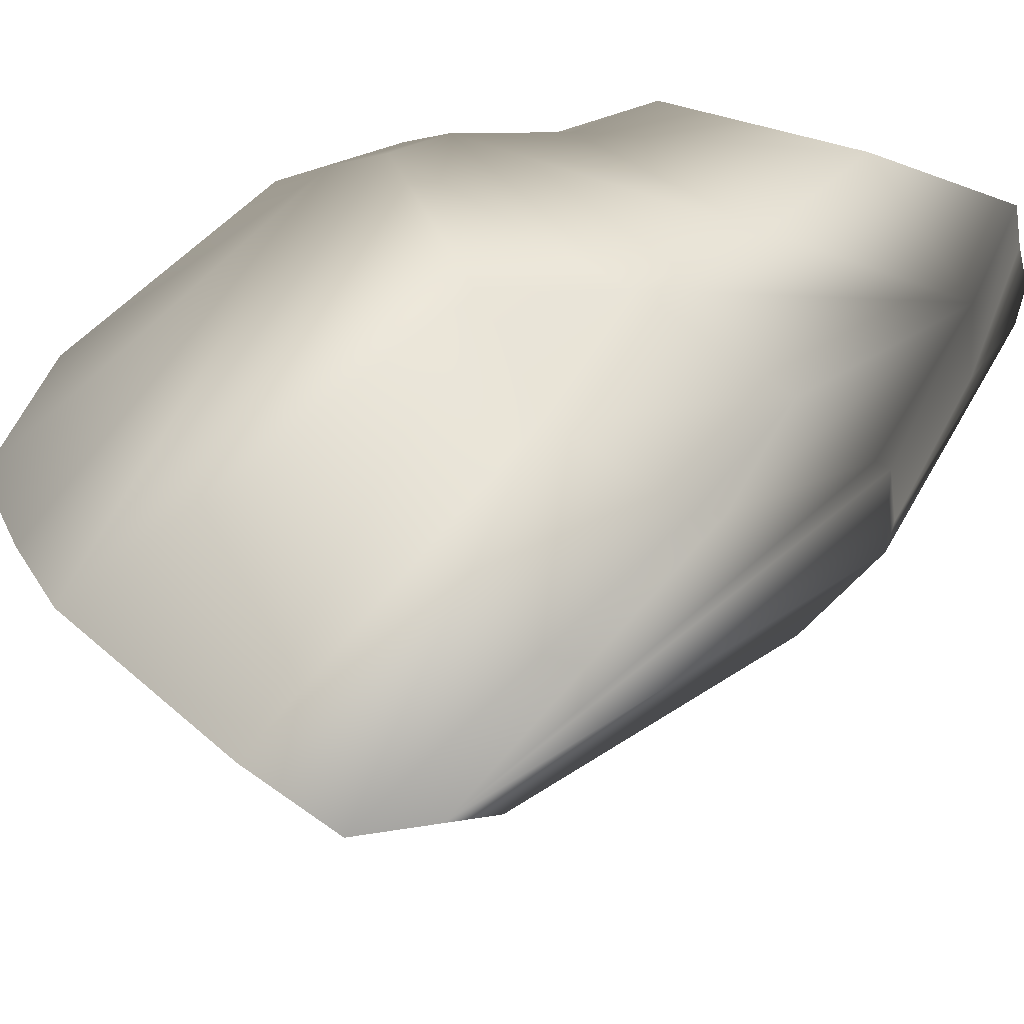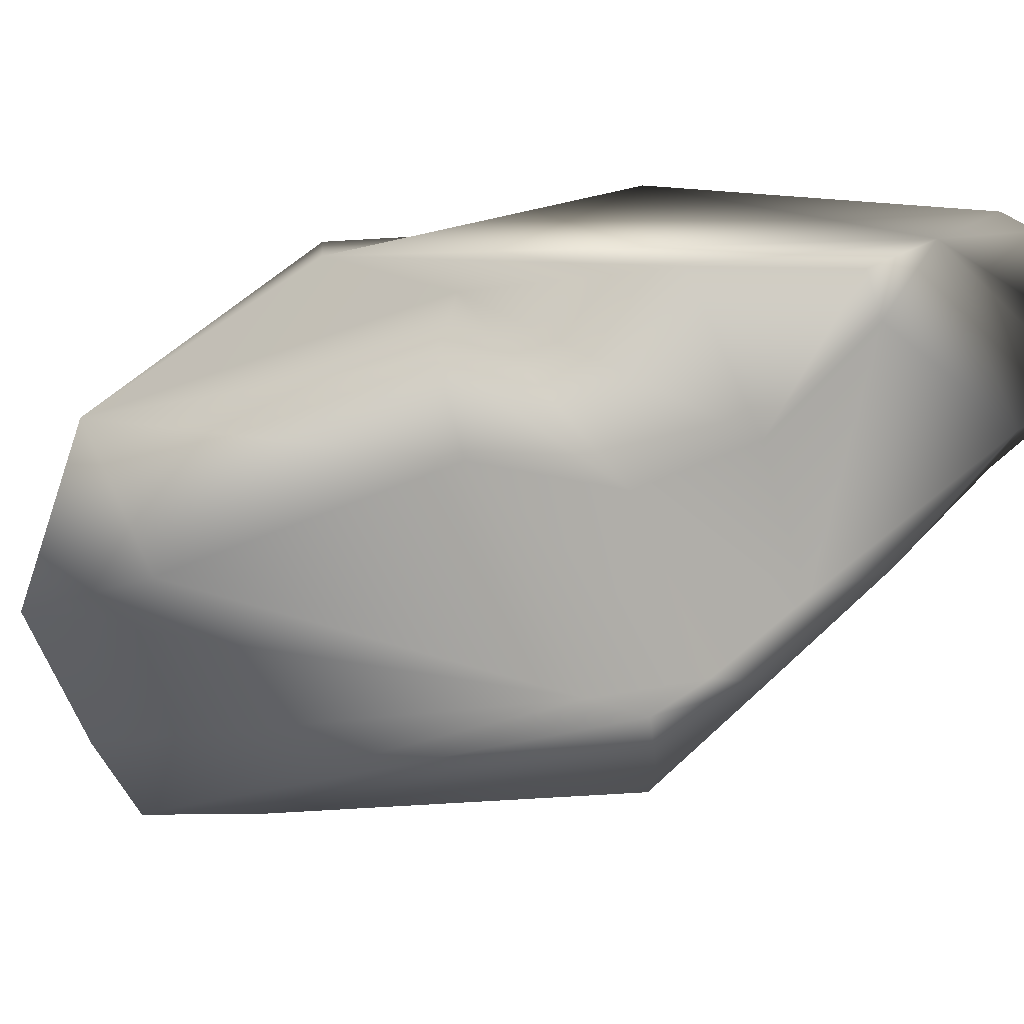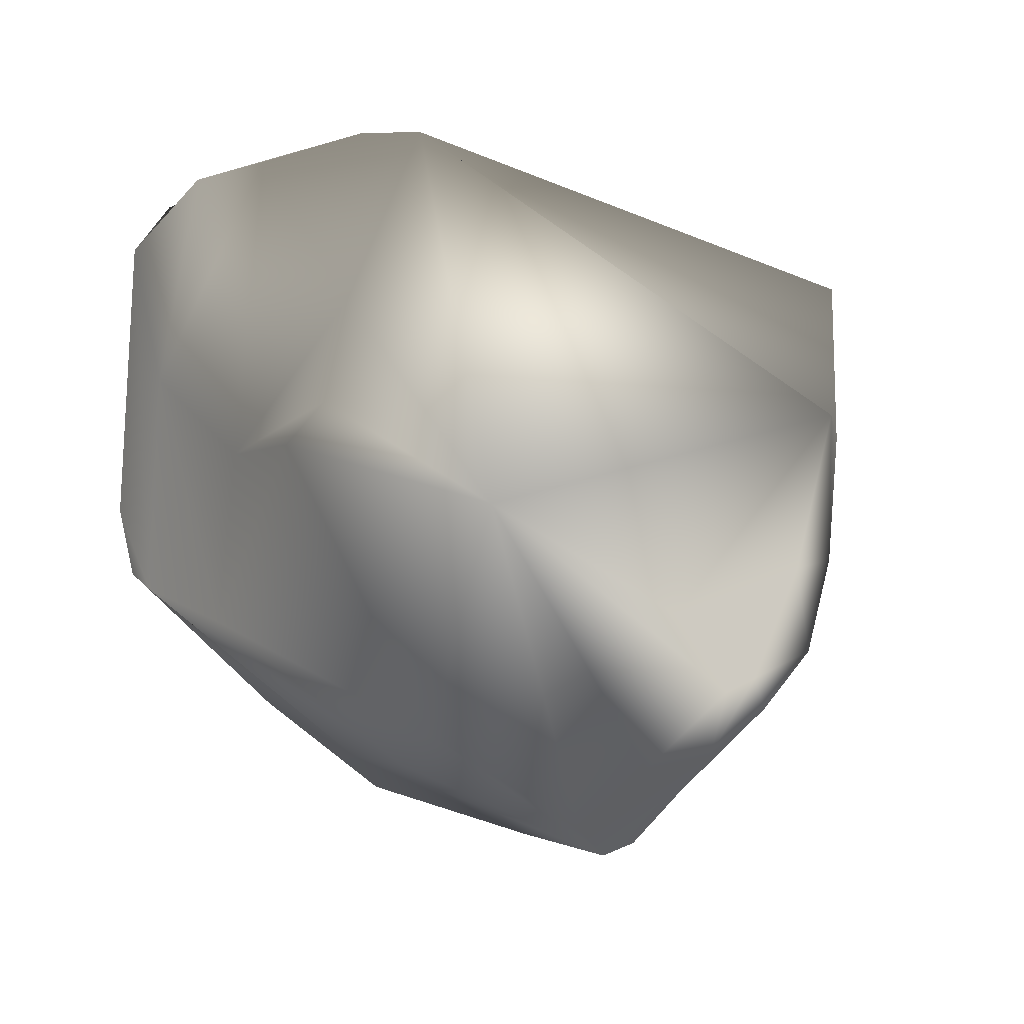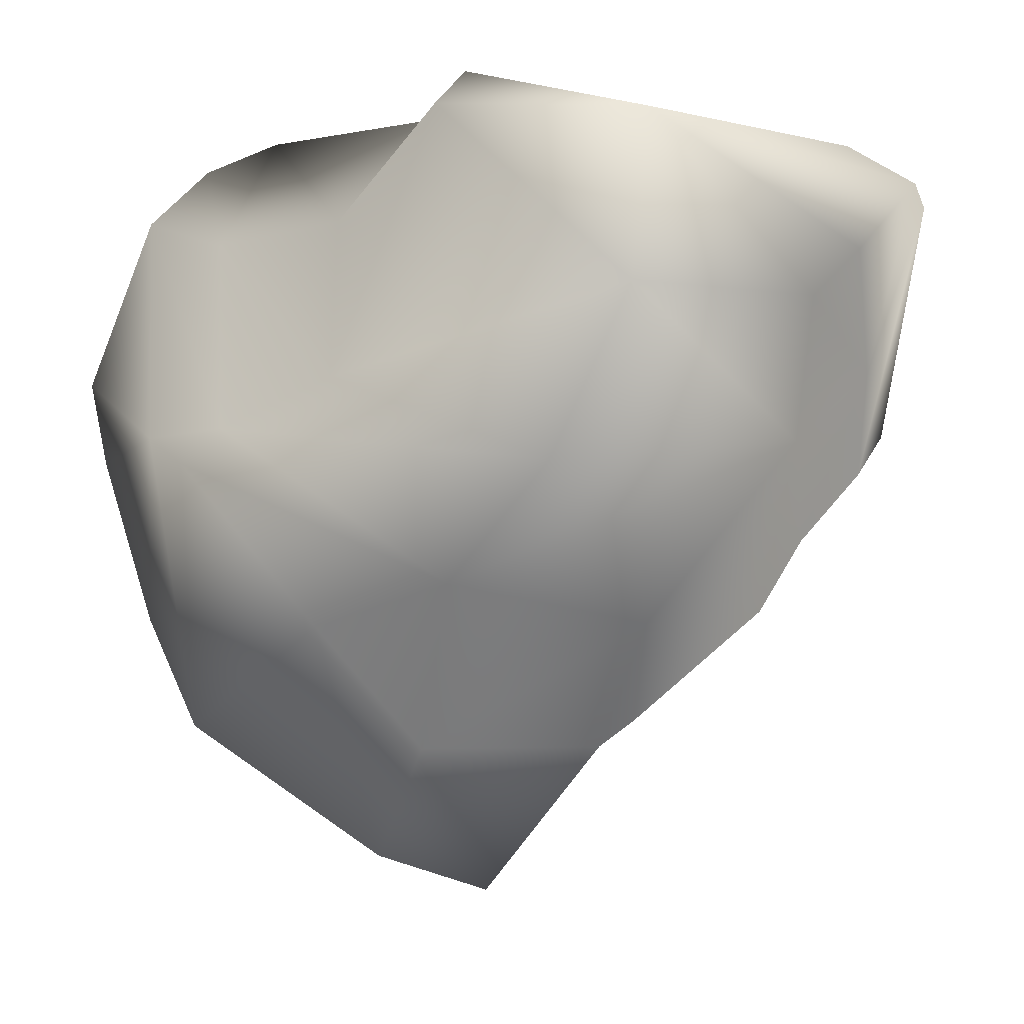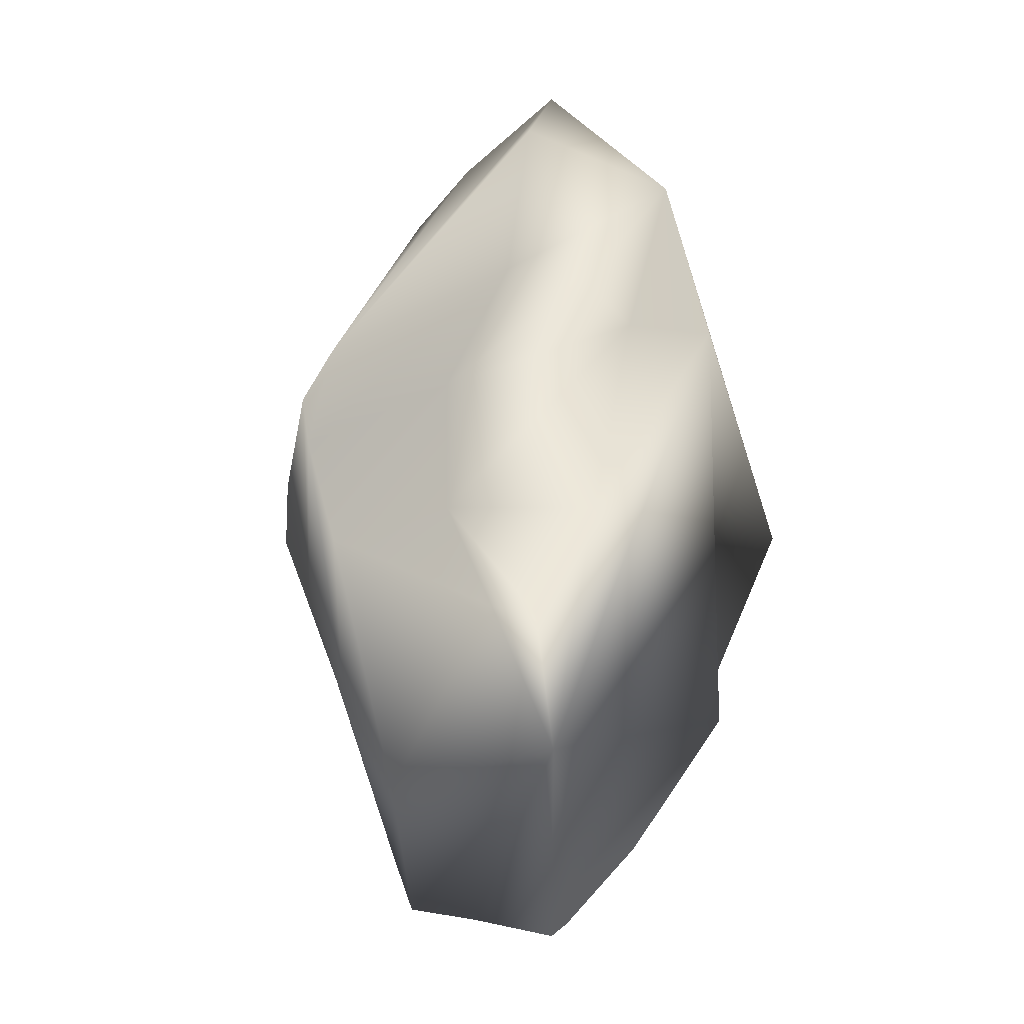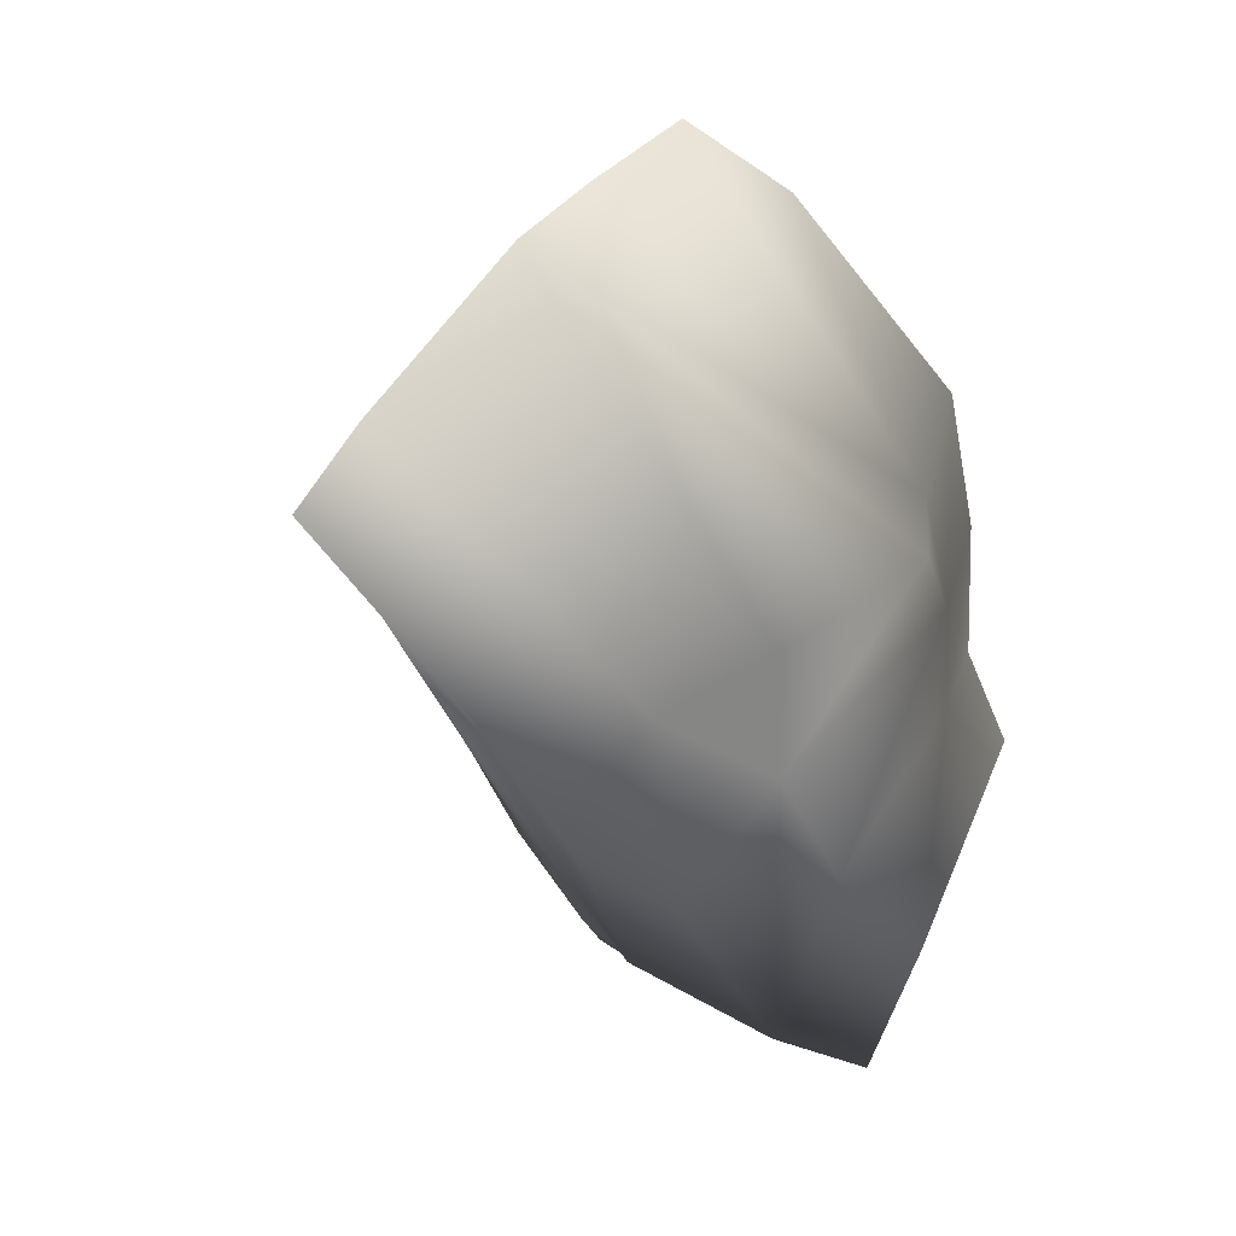
<metadata>
{"format":"obj","ext":"obj","renderer":"f3d","projection":"perspective","resolution":1024,"background":"white","views":[{"elev":-68.5,"azim":92.2,"up":"+Y"},{"elev":31.8,"azim":55.4,"up":"+Y"},{"elev":36.7,"azim":146.9,"up":"+Y"},{"elev":-8.5,"azim":126.9,"up":"+Y"},{"elev":-7.5,"azim":135.7,"up":"+Z"},{"elev":12.4,"azim":30.7,"up":"+Z"}]}
</metadata>
<code>
g Boulder24
v 0.2306 0.3956 -0.7678
v 0.1601 0.313 -0.8434
v 0.2187 0.3311 -0.8629
v -0.01163 0.3268 -0.7065
v -0.2646 0.3299 -0.4558
v 0.3501 0.4667 -0.5261
v 0.4586 0.5314 -0.2937
v 0.307 0.5287 -0.09563
v 0.2475 0.5632 0.2417
v -0.04041 0.5071 0.2782
v 0.3154 0.5166 0.321
v 0.4925 0.3369 0.1294
v 0.4154 0.4178 0.3435
v 0.3501 0.4667 -0.5261
v 0.5105 0.4757 -0.2814
v 0.4868 0.1891 -0.5914
v 0.5579 0.1021 -0.1368
v 0.428 -0.02181 -0.4153
v 0.5768 0.04845 0.04686
v 0.3925 -0.1717 -0.213
v 0.5597 0.00945 0.1374
v 0.4125 -0.2191 0.01003
v 0.2806 -0.3884 -0.07959
v 0.239 -0.2283 -0.4413
v 0.1252 -0.3853 -0.2803
v 0.3031 -0.01292 -0.725
v 0.4039 0.153 -0.8147
v 0.3163 0.2286 -0.8334
v 0.2187 0.3311 -0.8629
v 0.2306 0.3956 -0.7678
v 0.1155 -0.3492 -0.3352
v 0.3031 -0.01292 -0.725
v 0.1306 -0.21 -0.557
v 0.239 -0.2283 -0.4413
v 0.1252 -0.3853 -0.2803
v -0.01528 -0.3048 0.6395
v 0.5597 0.00945 0.1374
v 0.4125 -0.2191 0.01003
v -0.1681 -0.5203 0.3678
v 0.2806 -0.3884 -0.07959
v -0.2626 -0.5756 0.2198
v 0.1252 -0.3853 -0.2803
v -0.4074 -0.2637 0.0948
v 0.1155 -0.3492 -0.3352
v 0.5312 0.05933 0.2263
v 0.5597 0.00945 0.1374
v 0.01001 -0.1245 0.7216
v 0.02698 0.1472 0.8153
v 0.5768 0.04845 0.04686
v 0.1883 0.2438 0.6911
v -0.1374 0.3124 0.6249
v 0.4154 0.4178 0.3435
v 0.4925 0.3369 0.1294
v 0.3154 0.5166 0.321
v 0.2475 0.5632 0.2417
v -0.04041 0.5071 0.2782
v -0.5944 0.2086 -0.04897
v -0.3088 0.2505 -0.4203
v -0.2646 0.3299 -0.4558
v 0.3501 0.4667 -0.5261
v 0.307 0.5287 -0.09563
v 0.5579 0.1021 -0.1368
v 0.4928 0.3405 -0.09428
v 0.5105 0.4757 -0.2814
v 0.2475 0.5632 0.2417
v 0.4586 0.5314 -0.2937
v 0.307 0.5287 -0.09563
v -0.5944 0.2086 -0.04897
v -0.2705 0.07731 -0.4696
v -0.3088 0.2505 -0.4203
v -0.5069 -0.04925 0.008876
v -0.1273 0.06473 -0.6068
v -0.4074 -0.2637 0.0948
v 0.07865 -0.1087 -0.5937
v -0.0489 -0.000456 -0.6133
v 0.1306 -0.21 -0.557
v 0.1155 -0.3492 -0.3352
v 0.3031 -0.01292 -0.725
v 0.1438 0.1009 -0.7414
v 0.1601 0.313 -0.8434
v 0.4039 0.153 -0.8147
v 0.2187 0.3311 -0.8629
v 0.3163 0.2286 -0.8334
v -0.2646 0.3299 -0.4558
v -0.3088 0.2505 -0.4203
v -0.2705 0.07731 -0.4696
v -0.01163 0.3268 -0.7065
v -0.1273 0.06473 -0.6068
v 0.1601 0.313 -0.8434
v -0.0489 -0.000456 -0.6133
g Boulder24_0
f 3 2 1
f 2 4 1
f 4 5 1
f 5 6 1
f 6 8 7
f 10 9 8
f 12 9 11
f 13 12 11
f 7 15 14
f 15 16 14
f 15 17 16
f 17 18 16
f 17 19 18
f 19 20 18
f 20 19 21
f 22 20 21
f 23 20 22
f 20 23 24
f 23 25 24
f 24 26 20
f 26 18 20
f 16 18 26
f 27 16 26
f 16 27 14
f 27 28 14
f 28 29 14
f 29 30 14
f 33 32 31
f 32 34 31
f 31 34 35
f 38 37 36
f 36 39 38
f 39 40 38
f 39 41 40
f 41 42 40
f 42 41 43
f 44 42 43
f 36 46 45
f 47 36 45
f 48 47 45
f 46 49 45
f 50 48 45
f 48 50 51
f 50 45 52
f 45 49 52
f 51 50 52
f 49 53 52
f 54 51 52
f 54 55 51
f 55 56 51
f 57 51 56
f 58 57 56
f 58 56 59
f 59 56 60
f 56 61 60
f 53 49 62
f 63 53 62
f 63 62 64
f 65 53 63
f 64 66 63
f 67 65 63
f 66 67 63
f 70 69 68
f 69 71 68
f 71 69 72
f 73 71 72
f 73 72 74
f 72 75 74
f 73 74 76
f 77 73 76
f 78 76 74
f 79 74 75
f 79 78 74
f 80 79 75
f 81 78 79
f 79 80 82
f 81 79 83
f 83 79 82
f 86 85 84
f 87 86 84
f 87 88 86
f 87 89 88
f 89 90 88

</code>
